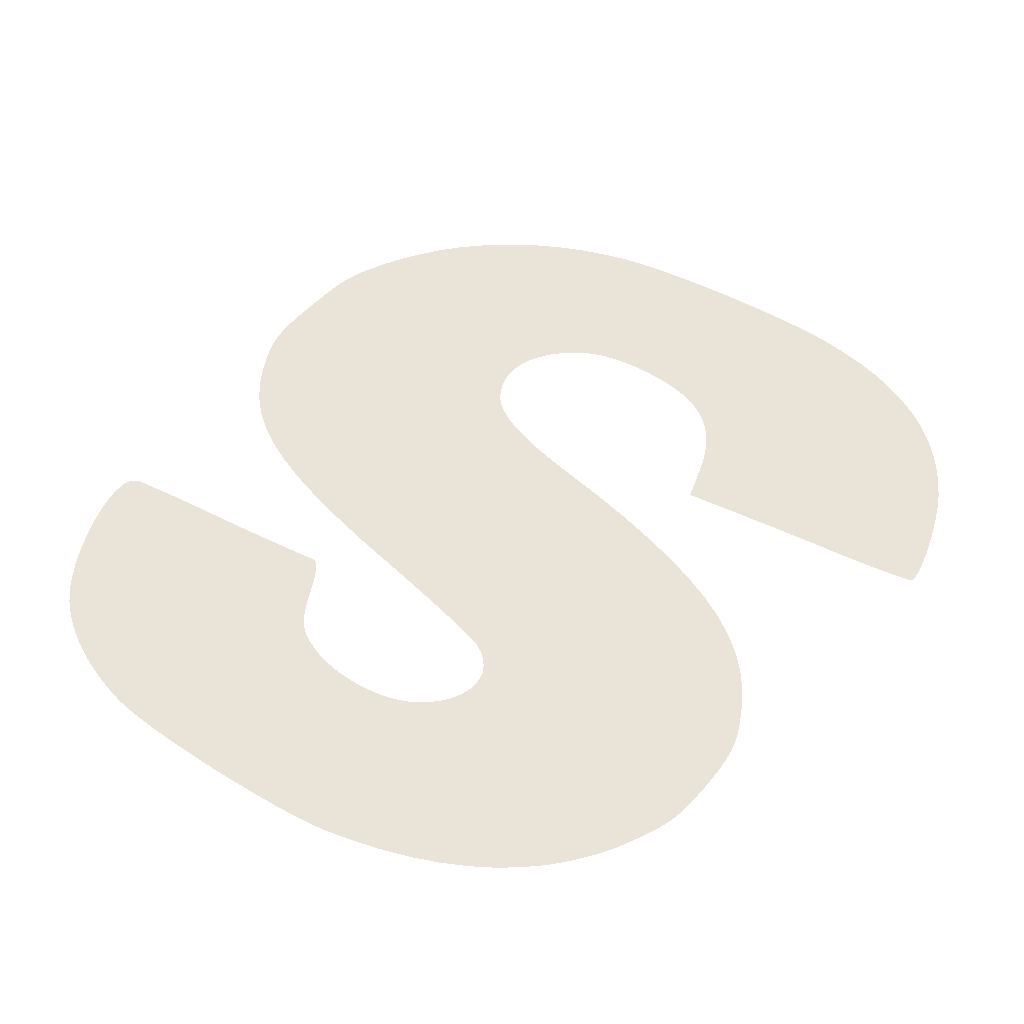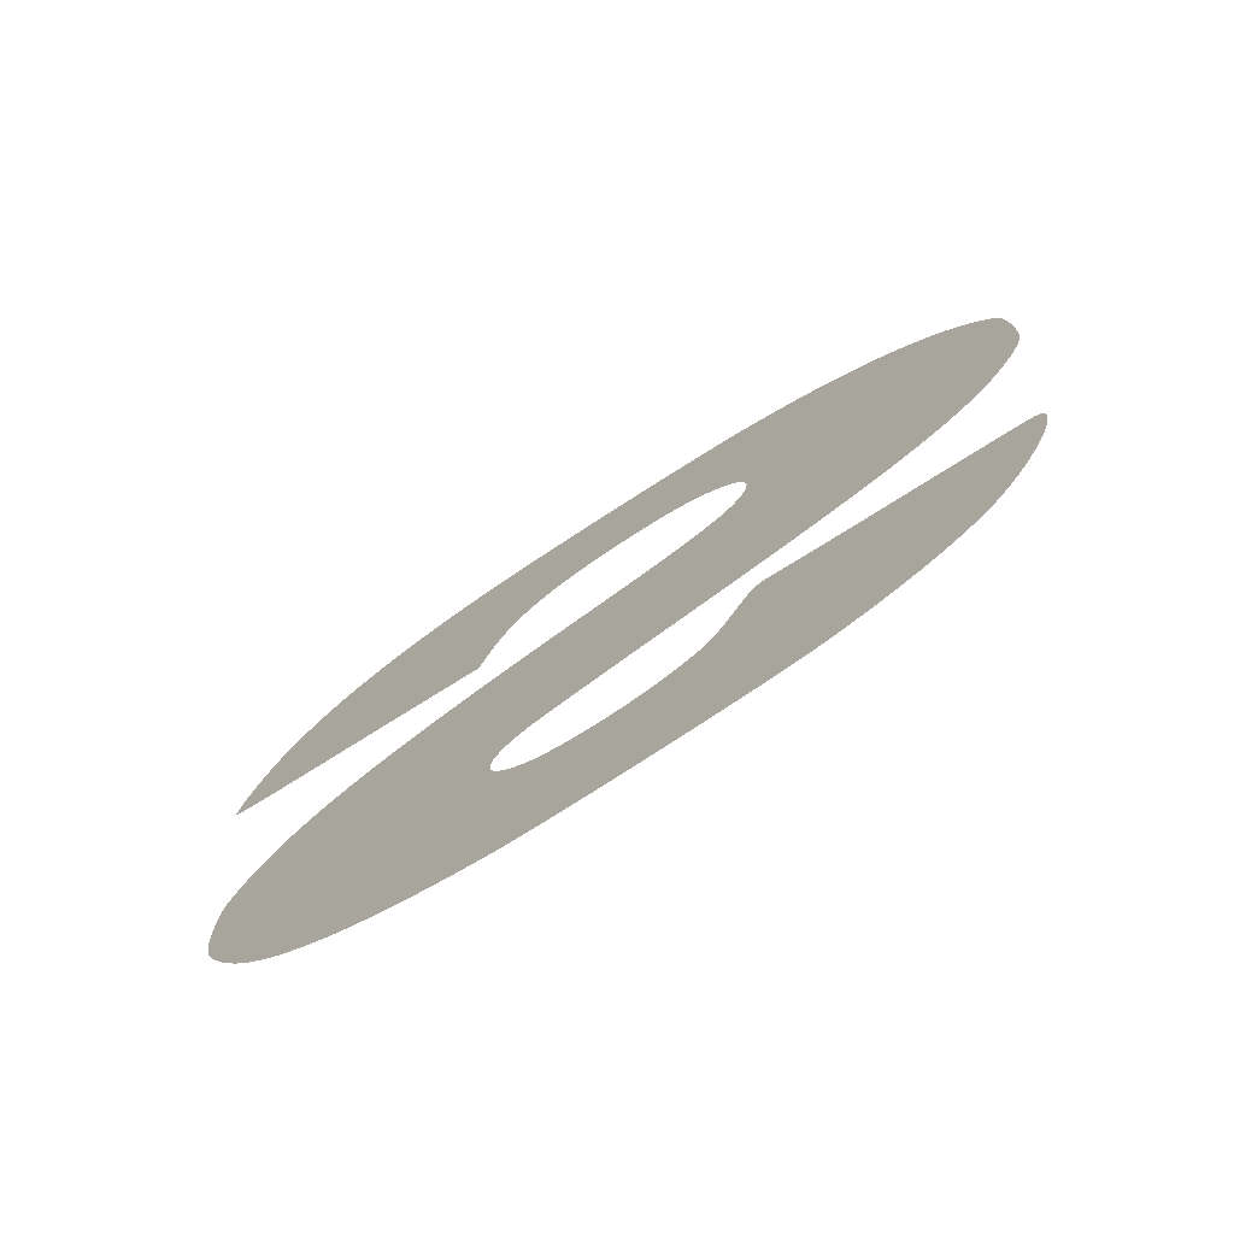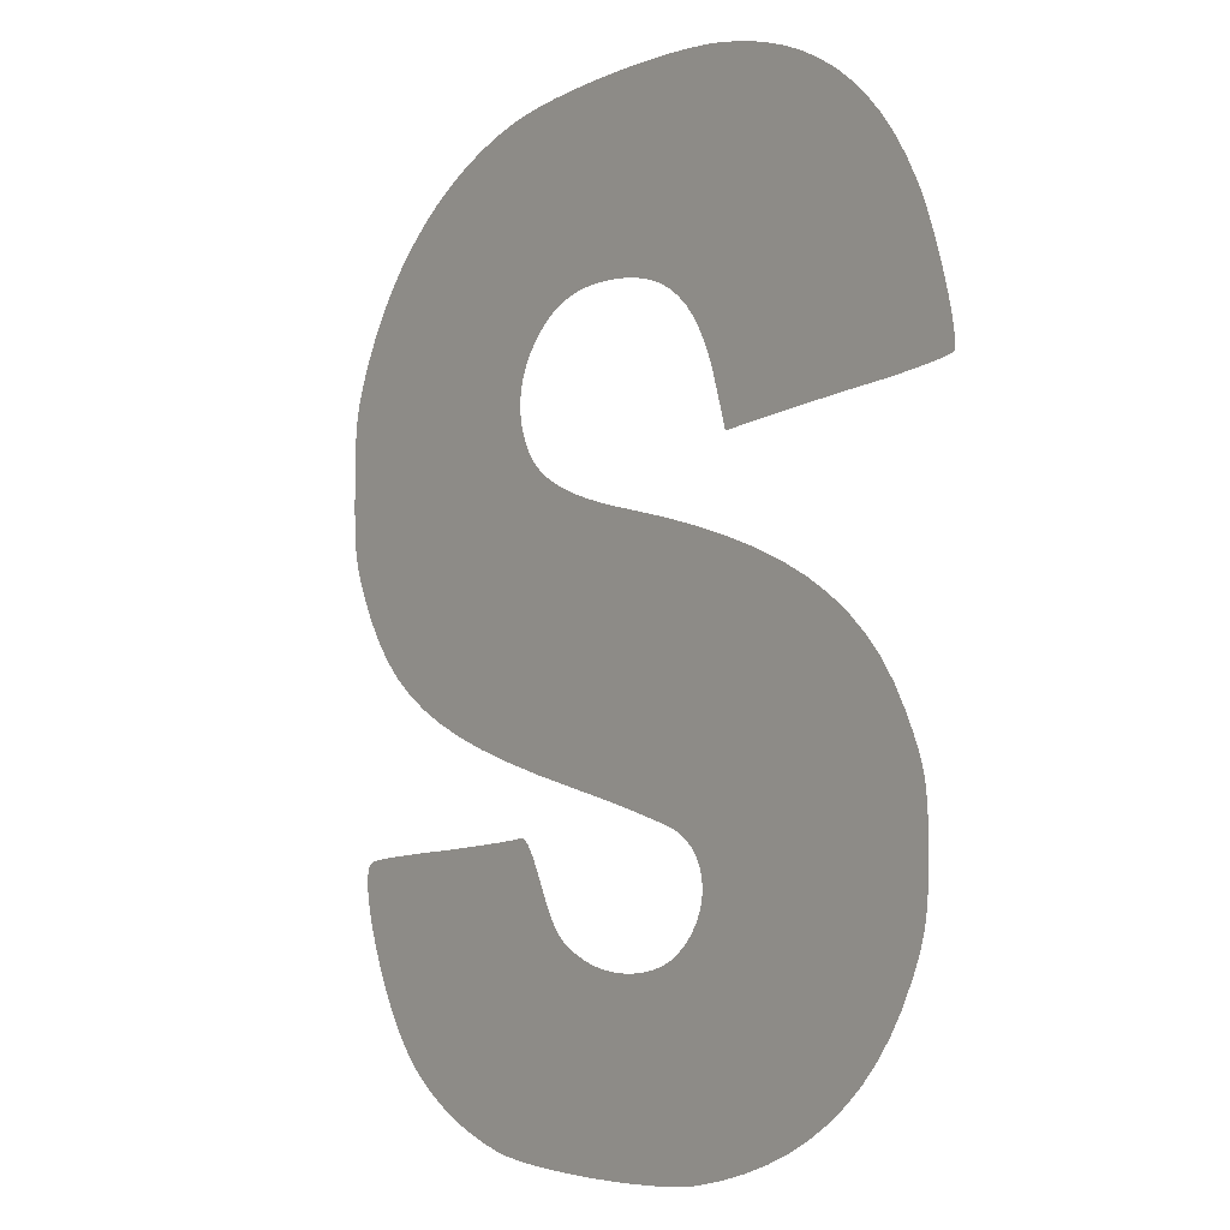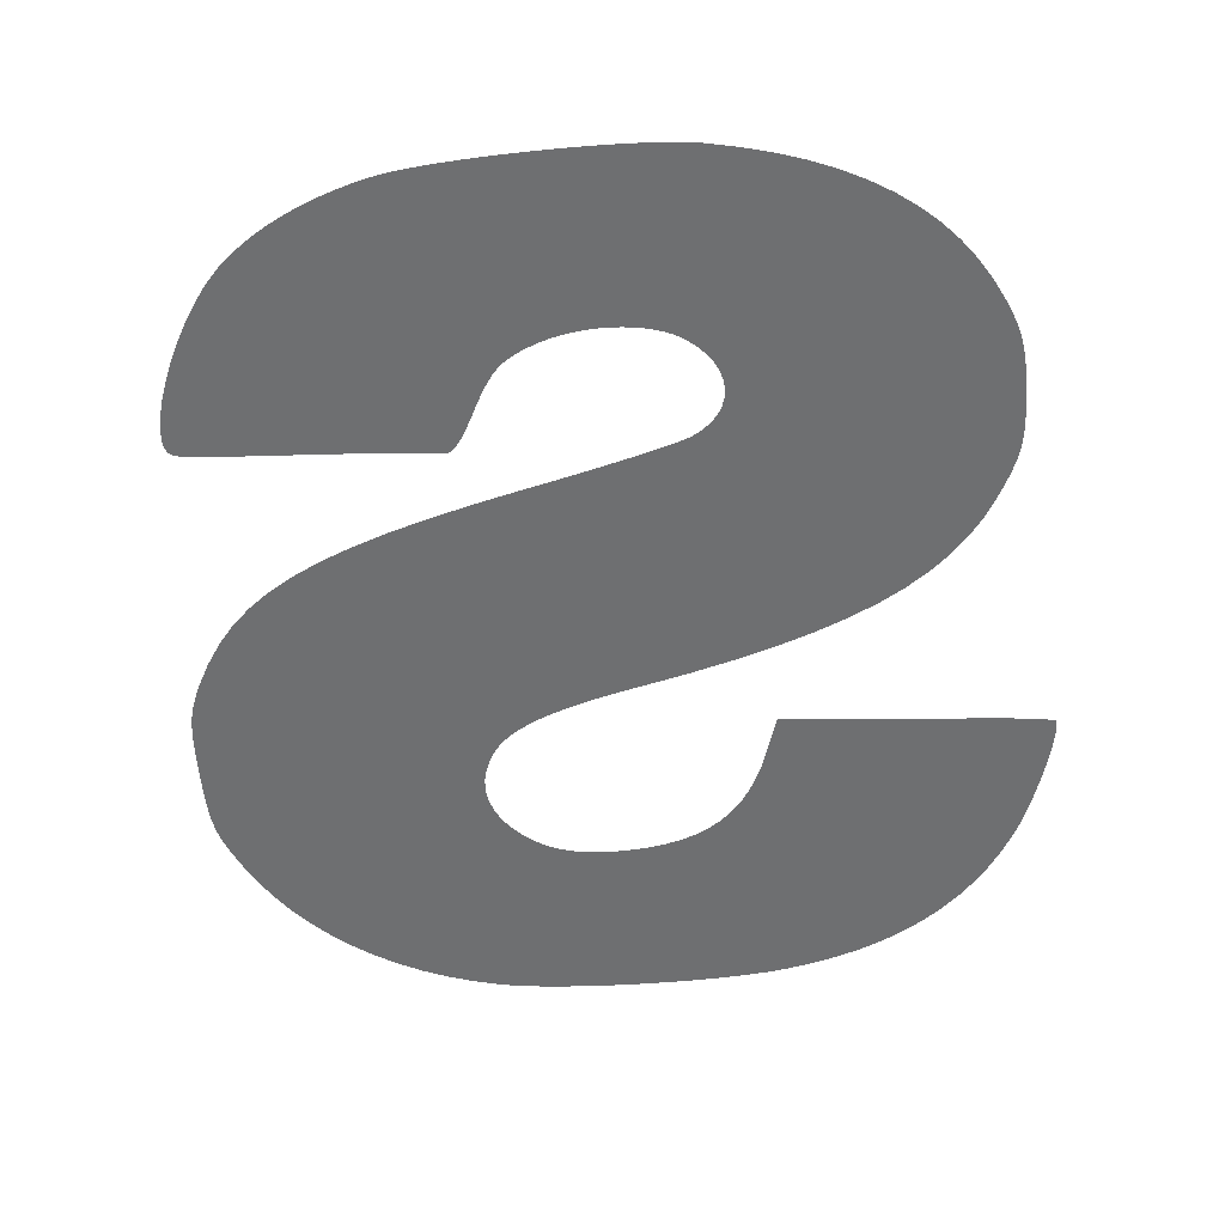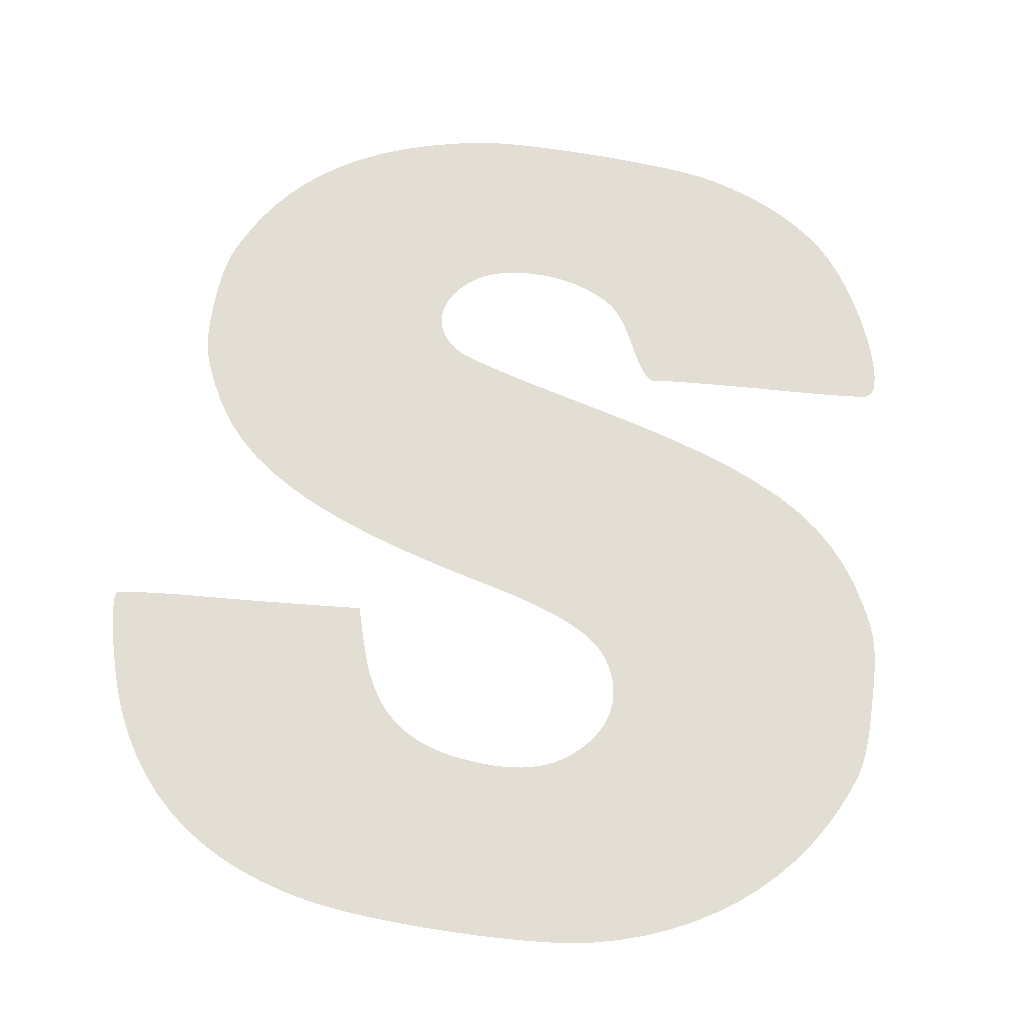
<metadata>
{"format":"obj","ext":"obj","renderer":"f3d","projection":"perspective","resolution":1024,"background":"white","views":[{"elev":43.5,"azim":-145.1,"up":"+Y"},{"elev":-76.6,"azim":32.8,"up":"+Z"},{"elev":-6.5,"azim":-127.3,"up":"+Z"},{"elev":-54.5,"azim":-175.7,"up":"+Y"},{"elev":67.2,"azim":8.5,"up":"+Y"}]}
</metadata>
<code>
o S
v -0.000849 0 -0.008434
v 0.00011 0 -0.00843
v -0.000383 0 -0.008437
v -0.001272 0 -0.008422
v 0.000616 0 -0.008414
v -0.001637 0 -0.008399
v 0.001118 0 -0.00839
v -0.001928 0 -0.008364
v 0.001601 0 -0.008358
v -0.002486 0 -0.008256
v 0.00205 0 -0.008319
v 0.00245 0 -0.008273
v 0.002784 0 -0.008222
v -0.003009 0 -0.008124
v 0.003038 0 -0.008165
v 0.003295 0 -0.00809
v -0.003498 0 -0.007968
v 0.003542 0 -0.008009
v 0.00378 0 -0.00792
v -0.003954 0 -0.007787
v 0.004008 0 -0.007826
v 0.004227 0 -0.007725
v -0.004376 0 -0.00758
v 0.004436 0 -0.007618
v 0.004636 0 -0.007504
v -0.004765 0 -0.007348
v 0.004826 0 -0.007384
v 0.005007 0 -0.007259
v -0.005123 0 -0.00709
v 0.005178 0 -0.007127
v 0.005339 0 -0.006989
v -0.005449 0 -0.006806
v 0.00549 0 -0.006846
v 0.005709 0 -0.006599
v -0.005743 0 -0.006494
v 0.005922 0 -0.006306
v -0.006007 0 -0.006154
v 0.006125 0 -0.005981
v -0.006241 0 -0.005786
v 0.006313 0 -0.005635
v -0.006446 0 -0.00539
v -0.000341 0 -0.005378
v 0.006481 0 -0.005281
v -0.006509 0 -0.005252
v -0.000562 0 -0.005368
v -0.000115 0 -0.005372
v 0.000111 0 -0.00535
v -0.000776 0 -0.005344
v 0.000335 0 -0.005312
v -0.00098 0 -0.005304
v 0.000553 0 -0.005259
v -0.001169 0 -0.005248
v 0.006625 0 -0.00493
v 0.000762 0 -0.005189
v -0.006565 0 -0.005121
v -0.001341 0 -0.005177
v 0.00096 0 -0.005104
v -0.001492 0 -0.005092
v -0.006612 0 -0.004996
v 0.001066 0 -0.005052
v -0.001669 0 -0.004952
v 0.001161 0 -0.004999
v 0.001247 0 -0.004944
v -0.006652 0 -0.004874
v -0.001815 0 -0.004802
v 0.001326 0 -0.004885
v 0.006741 0 -0.004594
v 0.001398 0 -0.00482
v -0.006685 0 -0.004751
v 0.001467 0 -0.004748
v -0.001928 0 -0.004644
v -0.006712 0 -0.004627
v 0.001533 0 -0.004666
v 0.001597 0 -0.004572
v -0.002009 0 -0.004481
v -0.006733 0 -0.004497
v 0.006824 0 -0.004287
v 0.001663 0 -0.004465
v -0.00675 0 -0.00436
v -0.002059 0 -0.004316
v 0.001731 0 -0.004343
v -0.006762 0 -0.004213
v 0.001803 0 -0.004204
v -0.002076 0 -0.004151
v 0.006869 0 -0.004018
v -0.006771 0 -0.004053
v 0.00188 0 -0.004046
v -0.00206 0 -0.003988
v -0.006778 0 -0.003878
v 0.001949 0 -0.003903
v 0.006872 0 -0.003802
v -0.002012 0 -0.003832
v 0.002013 0 -0.003776
v -0.006782 0 -0.003686
v -0.001932 0 -0.003683
v 0.006829 0 -0.00365
v 0.002072 0 -0.003666
v -0.00678 0 -0.003478
v -0.001818 0 -0.003545
v 0.002126 0 -0.003571
v 0.006734 0 -0.003574
v 0.006689 0 -0.003564
v 0.002177 0 -0.003491
v 0.006611 0 -0.003553
v 0.006503 0 -0.003542
v -0.001672 0 -0.003421
v 0.006368 0 -0.00353
v 0.006207 0 -0.003518
v 0.006025 0 -0.003505
v 0.005822 0 -0.003493
v 0.005603 0 -0.003481
v 0.002224 0 -0.003426
v 0.005369 0 -0.003469
v -0.006776 0 -0.003294
v 0.005123 0 -0.003457
v 0.004868 0 -0.003447
v 0.004606 0 -0.003437
v 0.004344 0 -0.003424
v 0.002269 0 -0.003374
v 0.004088 0 -0.003411
v -0.001492 0 -0.003312
v 0.003841 0 -0.003398
v 0.003606 0 -0.003385
v 0.003385 0 -0.003372
v 0.002311 0 -0.003336
v 0.003181 0 -0.003359
v 0.002997 0 -0.003347
v 0.002835 0 -0.003335
v 0.002351 0 -0.00331
v 0.002698 0 -0.003325
v 0.002589 0 -0.003315
v 0.002511 0 -0.003307
v -0.001423 0 -0.003283
v 0.00239 0 -0.003296
v 0.002465 0 -0.0033
v 0.002428 0 -0.003292
v -0.006768 0 -0.00313
v -0.001318 0 -0.003244
v -0.00118 0 -0.003198
v -0.001011 0 -0.003144
v -0.000816 0 -0.003085
v -0.006755 0 -0.002982
v -0.000598 0 -0.00302
v -0.000359 0 -0.002951
v -0.006737 0 -0.002845
v -0.000102 0 -0.002879
v 0.000169 0 -0.002805
v -0.006712 0 -0.002715
v 0.00045 0 -0.002729
v 0.00074 0 -0.002653
v -0.006679 0 -0.002588
v 0.001034 0 -0.002578
v -0.006638 0 -0.002461
v 0.001961 0 -0.002333
v -0.006587 0 -0.002328
v 0.002785 0 -0.002094
v -0.006527 0 -0.002186
v -0.006455 0 -0.00203
v 0.003514 0 -0.001856
v -0.006371 0 -0.001856
v -0.006153 0 -0.001463
v 0.004157 0 -0.001614
v 0.00472 0 -0.001364
v -0.005896 0 -0.001097
v 0.005211 0 -0.001102
v 0.005639 0 -0.000823
v -0.005595 0 -0.000755
v 0.00601 0 -0.000523
v -0.005247 0 -0.000435
v 0.006332 0 -0.000197
v -0.004847 0 -0.000135
v 0.006613 -0 0.00016
v -0.004392 -0 0.000147
v -0.003878 -0 0.000413
v 0.006861 -0 0.00055
v -0.003301 -0 0.000666
v 0.007083 -0 0.00098
v -0.002657 -0 0.000908
v -0.001942 -0 0.001141
v 0.007147 -0 0.001123
v 0.007202 -0 0.001256
v -0.001153 -0 0.001368
v 0.007249 -0 0.001382
v -0.000285 -0 0.00159
v 0.007288 -0 0.001505
v 0.007321 -0 0.001631
v 7e-05 -0 0.00168
v 0.007347 -0 0.001763
v 0.000396 -0 0.001771
v 0.007368 -0 0.001905
v 0.000693 -0 0.001863
v 0.000962 -0 0.001955
v 0.007383 -0 0.002061
v 0.001205 -0 0.002049
v 0.001422 -0 0.002145
v 0.007394 -0 0.002235
v 0.001614 -0 0.002244
v 0.007401 -0 0.002432
v 0.001783 -0 0.002345
v 0.001929 -0 0.002449
v 0.007405 -0 0.002655
v -0.003596 -0 0.002523
v -0.002633 -0 0.002462
v -0.002637 -0 0.002449
v 0.002053 -0 0.002557
v -0.002622 -0 0.002498
v -0.002606 -0 0.002552
v -0.003737 -0 0.002533
v -0.003898 -0 0.002545
v -0.004075 -0 0.002557
v -0.002586 -0 0.00262
v 0.002157 -0 0.002669
v -0.004266 -0 0.00257
v -0.004468 -0 0.002584
v -0.004678 -0 0.002598
v -0.004894 -0 0.002612
v -0.005111 -0 0.002626
v -0.002562 -0 0.002697
v -0.005328 -0 0.002639
v -0.005542 -0 0.002651
v -0.005749 -0 0.002663
v 0.007406 -0 0.002909
v -0.005948 -0 0.002673
v 0.002241 -0 0.002785
v -0.006138 -0 0.002686
v -0.006321 -0 0.002699
v -0.002538 -0 0.002778
v -0.006495 -0 0.002714
v -0.006659 -0 0.002728
v -0.006811 -0 0.002743
v -0.00695 -0 0.002758
v -0.007072 -0 0.002773
v -0.007178 -0 0.002787
v -0.002513 -0 0.00286
v 0.002326 -0 0.002934
v -0.007264 -0 0.0028
v -0.007329 -0 0.002813
v -0.007372 -0 0.002824
v -0.007391 -0 0.002834
v -0.007406 -0 0.002909
v -0.00249 -0 0.002937
v -0.0074 -0 0.003032
v 0.007405 -0 0.003176
v 0.002393 -0 0.003084
v -0.002469 -0 0.003005
v -0.002453 -0 0.003059
v -0.007377 -0 0.003198
v -0.002442 -0 0.003095
v 0.002442 -0 0.003233
v -0.002438 -0 0.003108
v -0.002332 -0 0.00344
v 0.007402 -0 0.003408
v -0.007339 -0 0.003398
v 0.002475 -0 0.003382
v 0.00249 -0 0.003531
v -0.007287 -0 0.003624
v 0.007395 -0 0.00361
v -0.00221 -0 0.003739
v 0.002487 -0 0.003677
v 0.007383 -0 0.003788
v -0.007223 -0 0.003869
v 0.002468 -0 0.003823
v -0.002073 -0 0.004007
v 0.007366 -0 0.003948
v 0.002431 -0 0.003966
v -0.007151 -0 0.004124
v 0.007342 -0 0.004094
v 0.002378 -0 0.004108
v -0.001919 -0 0.004244
v 0.007311 -0 0.004233
v 0.002308 -0 0.004246
v -0.007071 -0 0.004382
v 0.007272 -0 0.004369
v -0.001746 -0 0.004452
v 0.002221 -0 0.004382
v 0.007223 -0 0.004508
v 0.002117 -0 0.004514
v -0.006985 -0 0.004635
v -0.001553 -0 0.004632
v 0.007163 -0 0.004656
v 0.001994 -0 0.004644
v -0.001339 -0 0.004786
v -0.006897 -0 0.004875
v 0.001866 -0 0.004758
v 0.007092 -0 0.004818
v 0.001732 -0 0.004859
v -0.001103 -0 0.004913
v 0.007008 -0 0.005
v 0.001591 -0 0.004946
v -0.006808 -0 0.005095
v -0.000844 -0 0.005015
v 0.001442 -0 0.005019
v 0.006793 -0 0.005406
v -0.000559 -0 0.005094
v 0.001285 -0 0.005079
v 0.001117 -0 0.005126
v -0.000249 -0 0.005151
v -0.006719 -0 0.005286
v 0.000938 -0 0.005161
v 8.8e-05 -0 0.005186
v 0.000747 -0 0.005184
v 0.000542 -0 0.005196
v 0.000323 -0 0.005196
v -0.006509 -0 0.00568
v 0.006548 -0 0.005791
v -0.006275 -0 0.006046
v 0.006274 -0 0.006155
v -0.006018 -0 0.006386
v 0.005971 -0 0.006495
v -0.005736 -0 0.006698
v 0.005641 -0 0.00681
v -0.00543 -0 0.006984
v 0.005286 -0 0.007101
v -0.0051 -0 0.007244
v 0.004906 -0 0.007365
v -0.004744 -0 0.007477
v 0.004502 -0 0.007602
v -0.004363 -0 0.007685
v 0.004077 -0 0.007811
v -0.003956 -0 0.007867
v 0.00363 -0 0.007991
v -0.003522 -0 0.008023
v 0.003163 -0 0.008141
v -0.003062 -0 0.008154
v 0.002677 -0 0.00826
v -0.002575 -0 0.00826
v -0.002227 -0 0.008314
v 0.002357 -0 0.008314
v -0.001825 -0 0.008358
v 0.001979 -0 0.008358
v -0.00138 -0 0.008393
v 0.001552 -0 0.008393
v -0.000904 -0 0.008417
v 0.001089 -0 0.008417
v -0.000407 -0 0.008432
v 0.0006 -0 0.008432
v 9.8e-05 -0 0.008437
f 1 2 3
f 4 2 1
f 4 5 2
f 6 5 4
f 6 7 5
f 8 7 6
f 8 9 7
f 10 9 8
f 10 11 9
f 10 12 11
f 10 13 12
f 14 13 10
f 14 15 13
f 14 16 15
f 17 16 14
f 17 18 16
f 17 19 18
f 20 19 17
f 20 21 19
f 20 22 21
f 23 22 20
f 23 24 22
f 23 25 24
f 26 25 23
f 26 27 25
f 26 28 27
f 29 28 26
f 29 30 28
f 29 31 30
f 32 31 29
f 32 33 31
f 32 34 33
f 35 34 32
f 35 36 34
f 37 36 35
f 37 38 36
f 39 38 37
f 39 40 38
f 41 40 39
f 41 42 40
f 42 43 40
f 44 42 41
f 44 45 42
f 46 43 42
f 47 43 46
f 44 48 45
f 49 43 47
f 44 50 48
f 51 43 49
f 44 52 50
f 51 53 43
f 54 53 51
f 55 52 44
f 55 56 52
f 57 53 54
f 55 58 56
f 59 58 55
f 60 53 57
f 59 61 58
f 62 53 60
f 63 53 62
f 64 61 59
f 64 65 61
f 66 53 63
f 66 67 53
f 68 67 66
f 69 65 64
f 70 67 68
f 69 71 65
f 72 71 69
f 73 67 70
f 74 67 73
f 72 75 71
f 76 75 72
f 74 77 67
f 78 77 74
f 79 75 76
f 79 80 75
f 81 77 78
f 82 80 79
f 83 77 81
f 82 84 80
f 83 85 77
f 86 84 82
f 87 85 83
f 86 88 84
f 89 88 86
f 90 85 87
f 90 91 85
f 89 92 88
f 93 91 90
f 94 92 89
f 94 95 92
f 93 96 91
f 97 96 93
f 98 95 94
f 98 99 95
f 100 96 97
f 100 101 96
f 100 102 101
f 103 102 100
f 103 104 102
f 103 105 104
f 98 106 99
f 103 107 105
f 103 108 107
f 103 109 108
f 103 110 109
f 103 111 110
f 112 111 103
f 112 113 111
f 114 106 98
f 112 115 113
f 112 116 115
f 112 117 116
f 112 118 117
f 119 118 112
f 119 120 118
f 114 121 106
f 119 122 120
f 119 123 122
f 119 124 123
f 125 124 119
f 125 126 124
f 125 127 126
f 125 128 127
f 129 128 125
f 129 130 128
f 129 131 130
f 129 132 131
f 114 133 121
f 134 132 129
f 134 135 132
f 134 136 135
f 137 133 114
f 137 138 133
f 137 139 138
f 137 140 139
f 137 141 140
f 142 141 137
f 142 143 141
f 142 144 143
f 145 144 142
f 145 146 144
f 145 147 146
f 148 147 145
f 148 149 147
f 148 150 149
f 151 150 148
f 151 152 150
f 153 152 151
f 153 154 152
f 155 154 153
f 155 156 154
f 157 156 155
f 158 156 157
f 158 159 156
f 160 159 158
f 161 159 160
f 161 162 159
f 161 163 162
f 164 163 161
f 164 165 163
f 164 166 165
f 167 166 164
f 167 168 166
f 169 168 167
f 169 170 168
f 171 170 169
f 171 172 170
f 173 172 171
f 174 172 173
f 174 175 172
f 176 175 174
f 176 177 175
f 178 177 176
f 179 177 178
f 179 180 177
f 179 181 180
f 182 181 179
f 182 183 181
f 184 183 182
f 184 185 183
f 184 186 185
f 187 186 184
f 187 188 186
f 189 188 187
f 189 190 188
f 191 190 189
f 192 190 191
f 192 193 190
f 194 193 192
f 195 193 194
f 195 196 193
f 197 196 195
f 197 198 196
f 199 198 197
f 200 198 199
f 200 201 198
f 202 203 204
f 205 201 200
f 202 206 203
f 202 207 206
f 208 207 202
f 209 207 208
f 210 207 209
f 210 211 207
f 212 201 205
f 213 211 210
f 214 211 213
f 215 211 214
f 216 211 215
f 217 211 216
f 217 218 211
f 219 218 217
f 220 218 219
f 221 218 220
f 212 222 201
f 223 218 221
f 224 222 212
f 225 218 223
f 226 218 225
f 226 227 218
f 228 227 226
f 229 227 228
f 230 227 229
f 231 227 230
f 232 227 231
f 233 227 232
f 233 234 227
f 235 222 224
f 236 234 233
f 237 234 236
f 238 234 237
f 239 234 238
f 240 234 239
f 240 241 234
f 242 241 240
f 235 243 222
f 244 243 235
f 242 245 241
f 242 246 245
f 247 246 242
f 247 248 246
f 249 243 244
f 247 250 248
f 247 251 250
f 249 252 243
f 253 251 247
f 254 252 249
f 255 252 254
f 256 251 253
f 255 257 252
f 256 258 251
f 259 257 255
f 259 260 257
f 261 258 256
f 262 260 259
f 261 263 258
f 262 264 260
f 265 264 262
f 266 263 261
f 265 267 264
f 268 267 265
f 266 269 263
f 268 270 267
f 271 270 268
f 272 269 266
f 271 273 270
f 272 274 269
f 275 273 271
f 275 276 273
f 277 276 275
f 278 274 272
f 278 279 274
f 277 280 276
f 281 280 277
f 278 282 279
f 283 282 278
f 284 280 281
f 284 285 280
f 286 285 284
f 283 287 282
f 286 288 285
f 289 288 286
f 290 287 283
f 290 291 287
f 292 288 289
f 292 293 288
f 290 294 291
f 295 293 292
f 296 293 295
f 290 297 294
f 298 297 290
f 299 293 296
f 298 300 297
f 301 293 299
f 302 293 301
f 298 303 300
f 303 293 302
f 298 293 303
f 304 293 298
f 304 305 293
f 306 305 304
f 306 307 305
f 308 307 306
f 308 309 307
f 310 309 308
f 310 311 309
f 312 311 310
f 312 313 311
f 314 313 312
f 314 315 313
f 316 315 314
f 316 317 315
f 318 317 316
f 318 319 317
f 320 319 318
f 320 321 319
f 322 321 320
f 322 323 321
f 324 323 322
f 324 325 323
f 326 325 324
f 327 325 326
f 327 328 325
f 329 328 327
f 329 330 328
f 331 330 329
f 331 332 330
f 333 332 331
f 333 334 332
f 335 334 333
f 335 336 334
f 337 336 335

</code>
